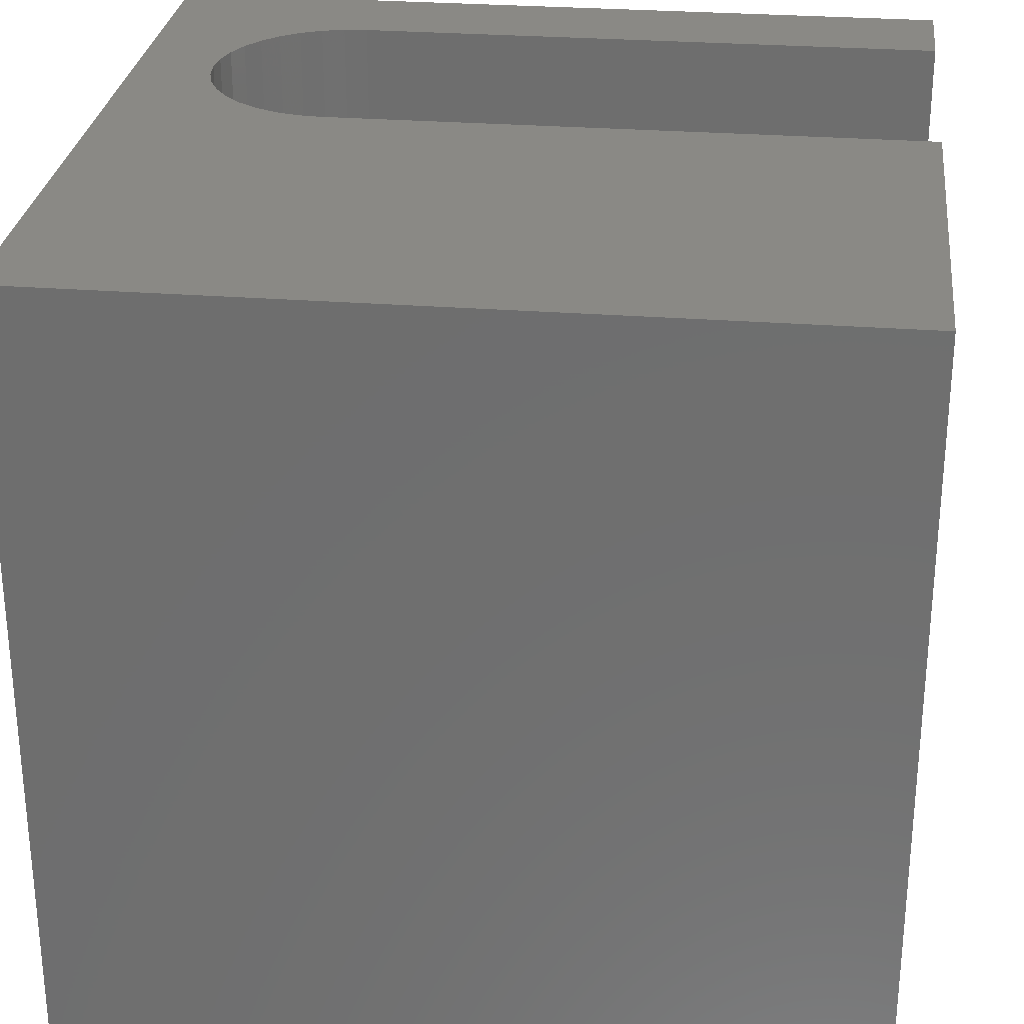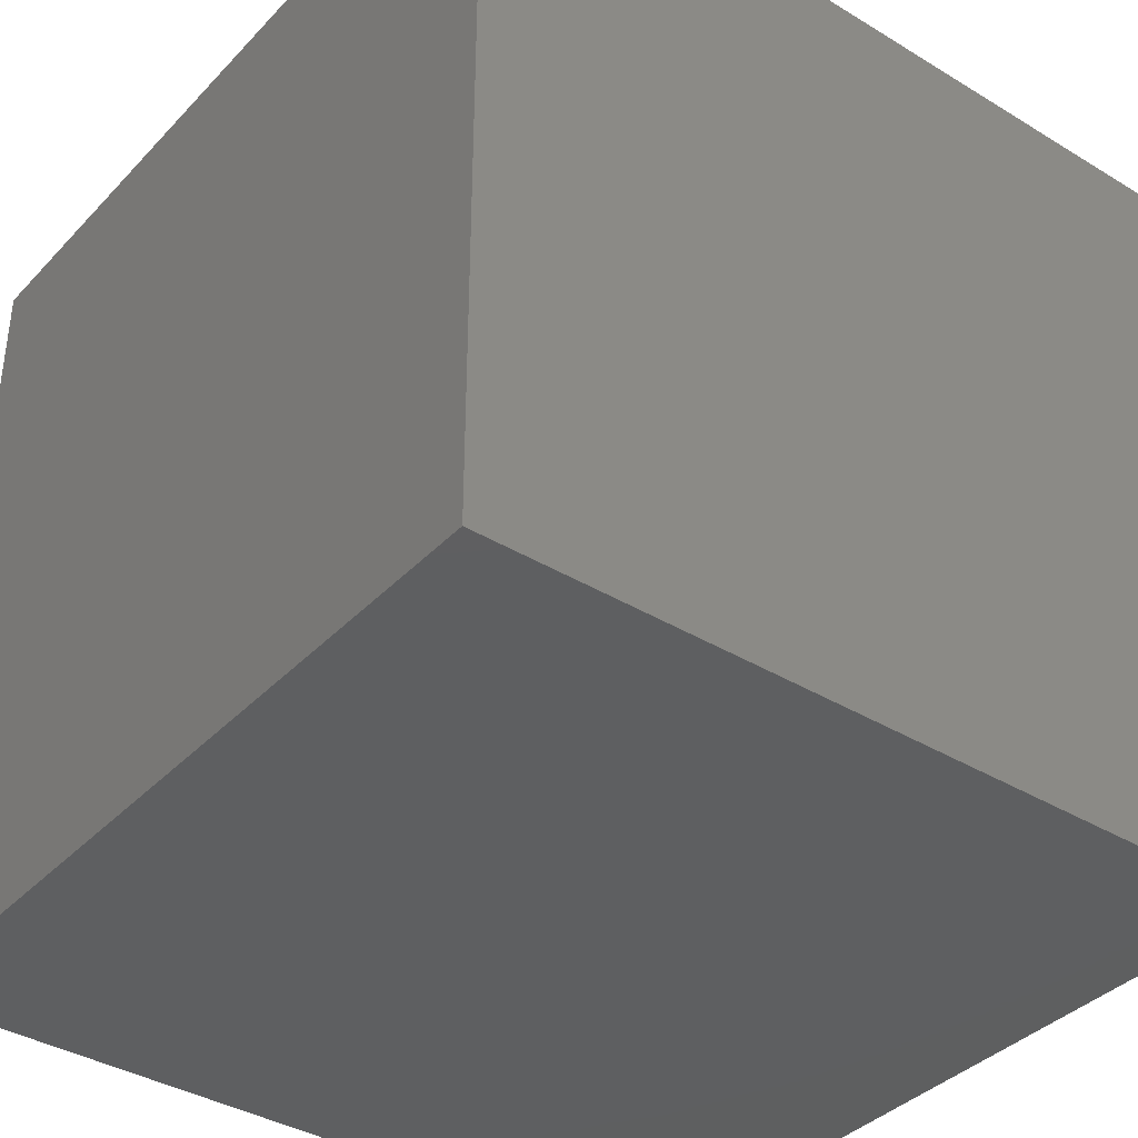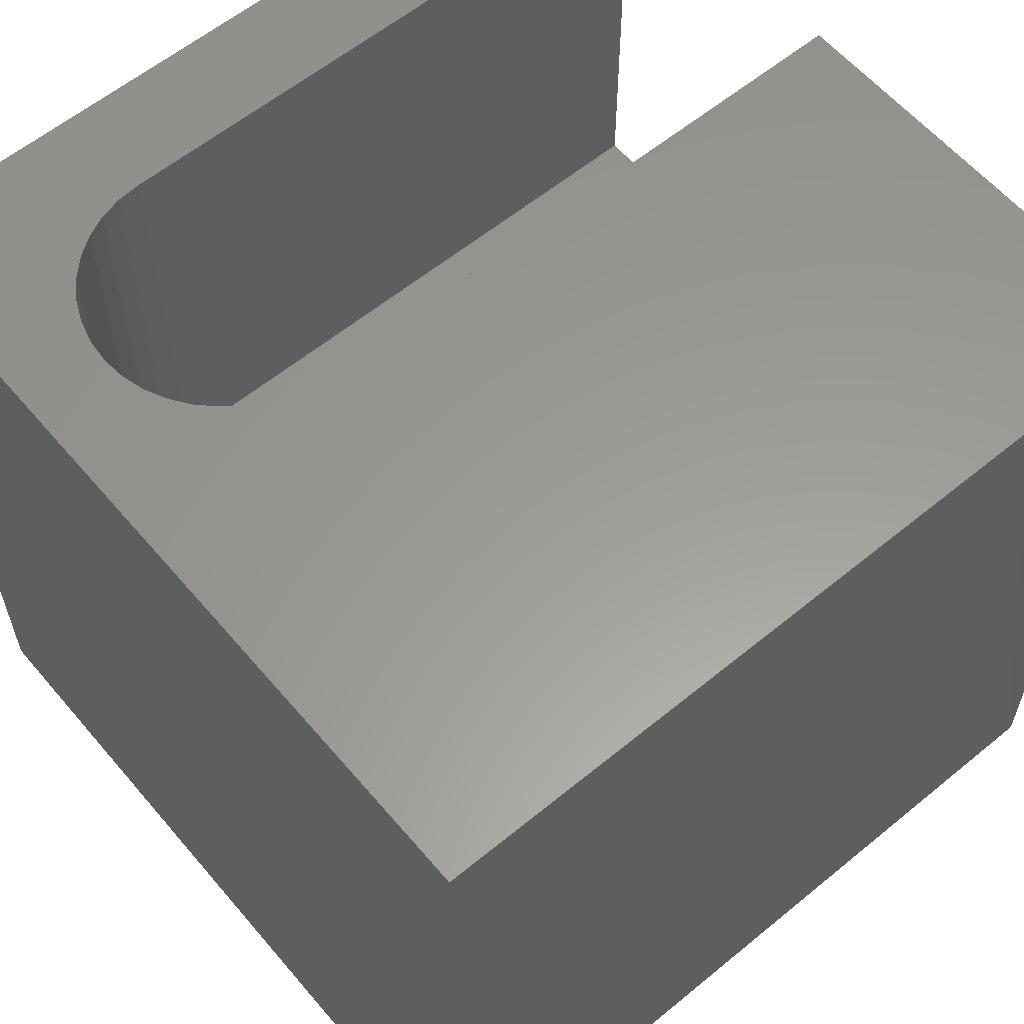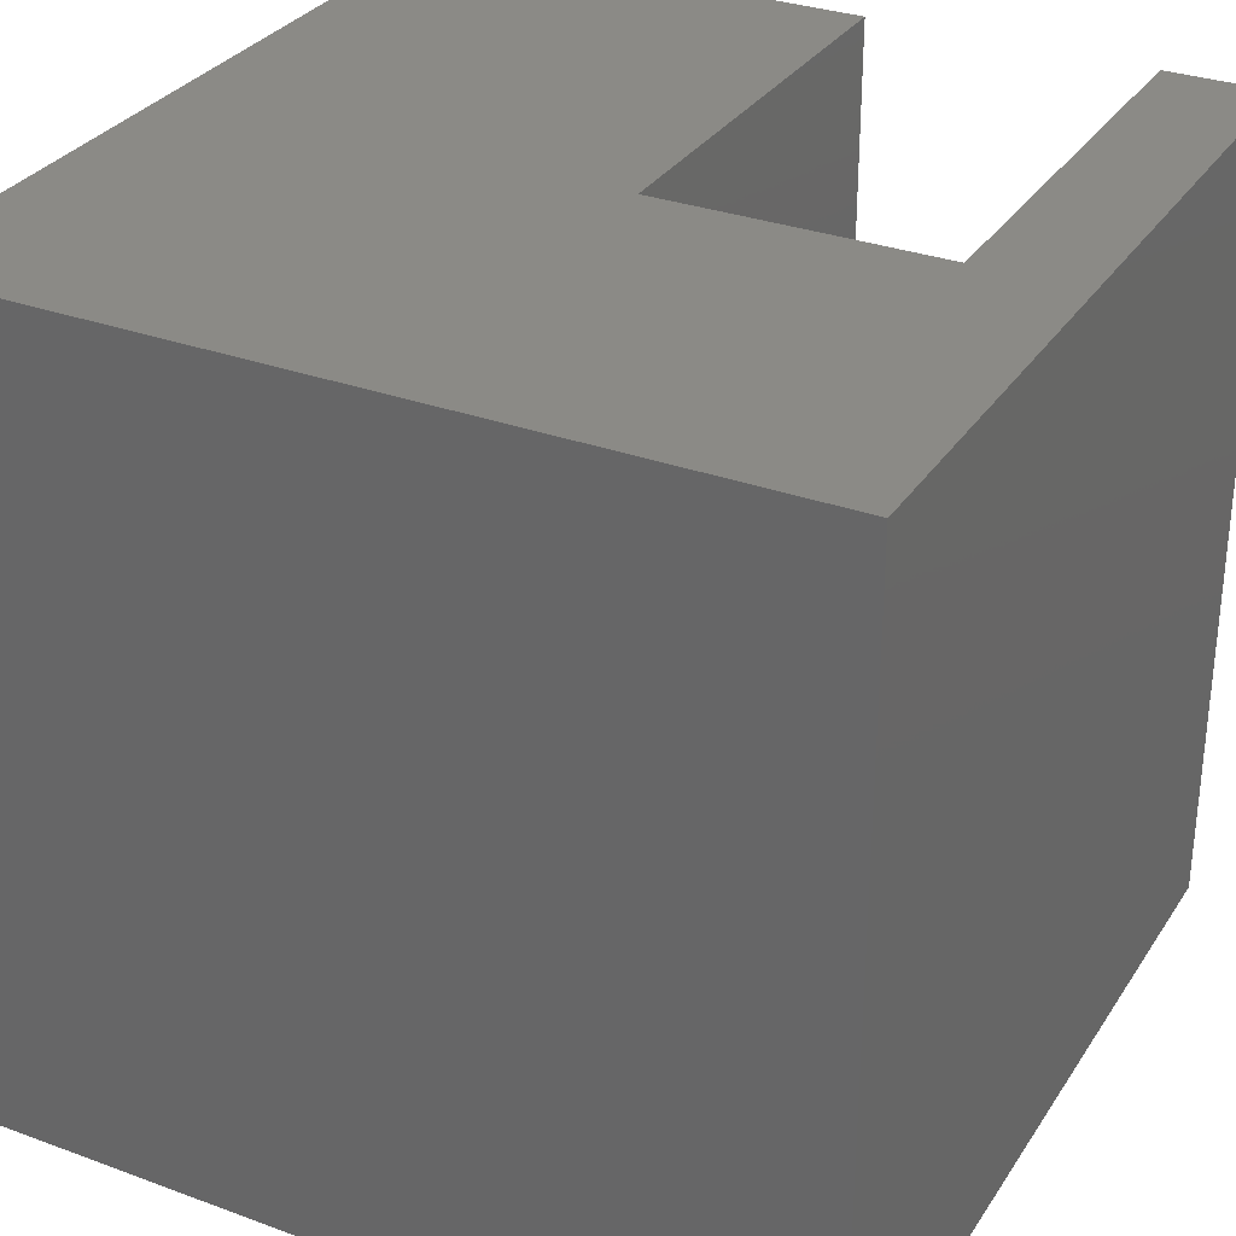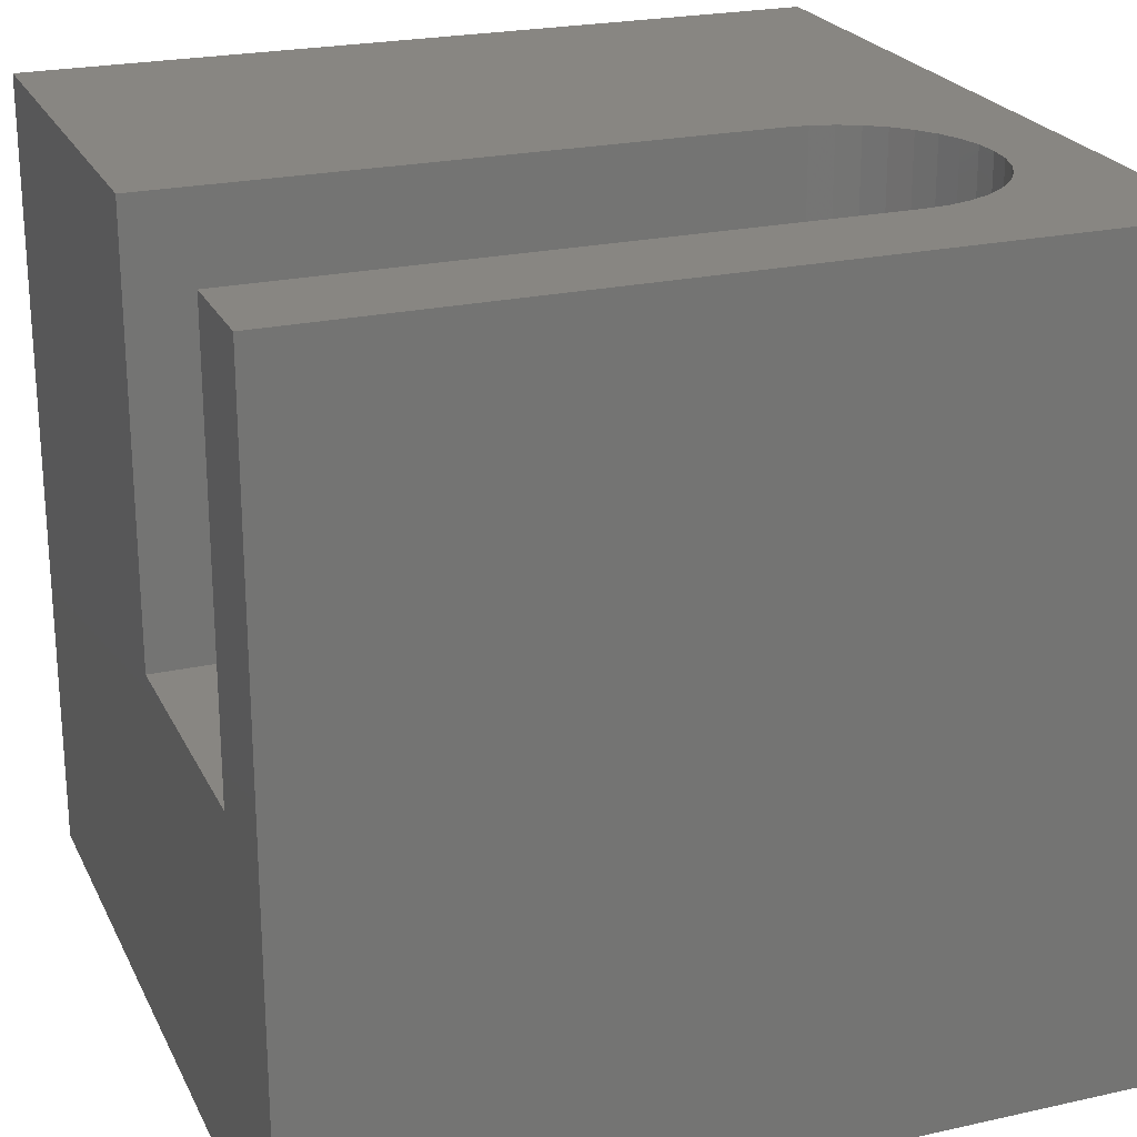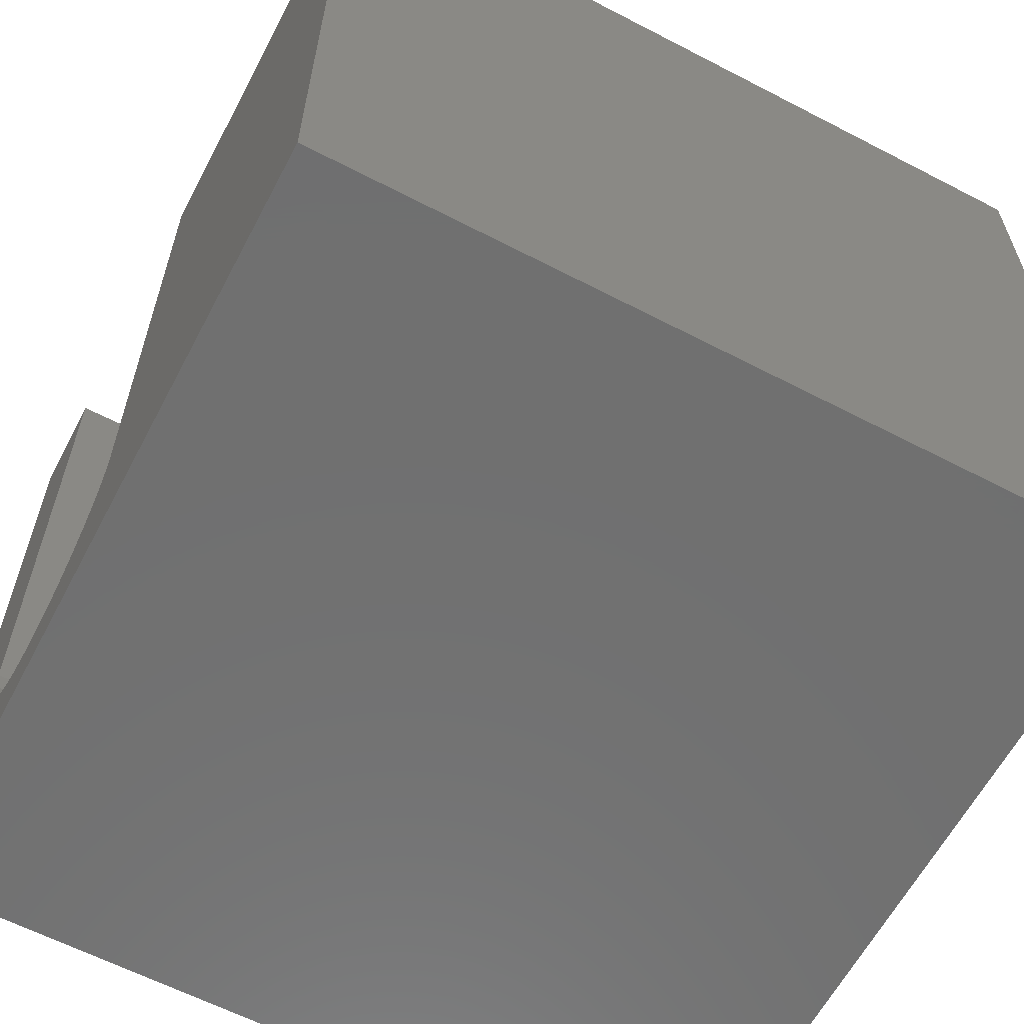
<metadata>
{"format":"stl","ext":"stl","renderer":"f3d","projection":"perspective","resolution":1024,"background":"white","views":[{"elev":28.2,"azim":96.7,"up":"+Z"},{"elev":-37.9,"azim":142.3,"up":"+Y"},{"elev":59.8,"azim":49.9,"up":"+Z"},{"elev":31.2,"azim":-152.4,"up":"+Y"},{"elev":23.2,"azim":-110.7,"up":"+Z"},{"elev":-61.9,"azim":62.2,"up":"+Y"}]}
</metadata>
<code>
# stl→obj: 50 verts, 96 faces
v 0 10 10
v 0 10 0
v 0 0 10
v 0 0 0
v 4.587 2.364 10
v 4.511 2.082 10
v 10 0 10
v 4.388 1.819 10
v 10 10 10
v 4.612 10 10
v 4.612 2.653 10
v 4.221 1.58 10
v 4.016 1.374 10
v 3.777 1.207 10
v 3.513 1.084 10
v 3.232 1.009 10
v 2.942 0.9838 10
v 2.652 1.009 10
v 2.371 1.084 10
v 2.107 1.207 10
v 1.869 1.374 10
v 1.273 10 10
v 1.273 2.653 10
v 1.298 2.364 10
v 1.373 2.082 10
v 1.663 1.58 10
v 1.496 1.819 10
v 10 10 0
v 10 0 0
v 1.273 10 4.672
v 4.612 10 4.672
v 4.612 2.653 4.672
v 1.273 2.653 4.672
v 4.016 1.374 4.672
v 4.221 1.58 4.672
v 4.388 1.819 4.672
v 2.942 0.9838 4.672
v 3.232 1.009 4.672
v 1.373 2.082 4.672
v 3.513 1.084 4.672
v 1.298 2.364 4.672
v 3.777 1.207 4.672
v 4.511 2.082 4.672
v 4.587 2.364 4.672
v 2.652 1.009 4.672
v 1.496 1.819 4.672
v 1.663 1.58 4.672
v 1.869 1.374 4.672
v 2.107 1.207 4.672
v 2.371 1.084 4.672
f 1 2 3
f 3 2 4
f 5 6 7
f 7 6 8
f 9 10 7
f 7 10 11
f 7 11 5
f 8 12 7
f 7 12 13
f 7 13 14
f 14 15 7
f 7 15 16
f 7 16 3
f 3 16 17
f 3 17 18
f 18 19 3
f 3 19 20
f 3 20 21
f 22 1 23
f 23 1 3
f 23 3 24
f 24 3 25
f 21 26 3
f 3 26 27
f 3 27 25
f 28 9 29
f 29 9 7
f 2 28 4
f 4 28 29
f 1 22 30
f 10 9 31
f 31 9 28
f 31 28 30
f 30 28 2
f 30 2 1
f 29 7 4
f 4 7 3
f 31 30 32
f 32 30 33
f 34 35 33
f 33 35 36
f 37 38 39
f 39 38 40
f 39 40 41
f 41 40 33
f 33 40 42
f 33 42 34
f 36 43 33
f 33 43 44
f 33 44 32
f 37 39 45
f 45 39 46
f 45 46 47
f 47 48 45
f 45 48 49
f 45 49 50
f 31 32 10
f 10 32 11
f 33 23 24
f 33 24 41
f 41 24 25
f 41 25 39
f 39 25 27
f 39 27 46
f 46 27 26
f 46 26 47
f 47 26 21
f 47 21 48
f 48 21 20
f 48 20 49
f 49 20 19
f 49 19 50
f 50 19 18
f 50 18 45
f 45 18 17
f 45 17 37
f 37 17 16
f 37 16 38
f 38 16 15
f 38 15 40
f 40 15 14
f 40 14 42
f 42 14 13
f 42 13 34
f 34 13 12
f 34 12 35
f 35 12 8
f 35 8 36
f 36 8 6
f 36 6 43
f 43 6 5
f 43 5 44
f 44 5 11
f 44 11 32
f 33 30 23
f 23 30 22

</code>
